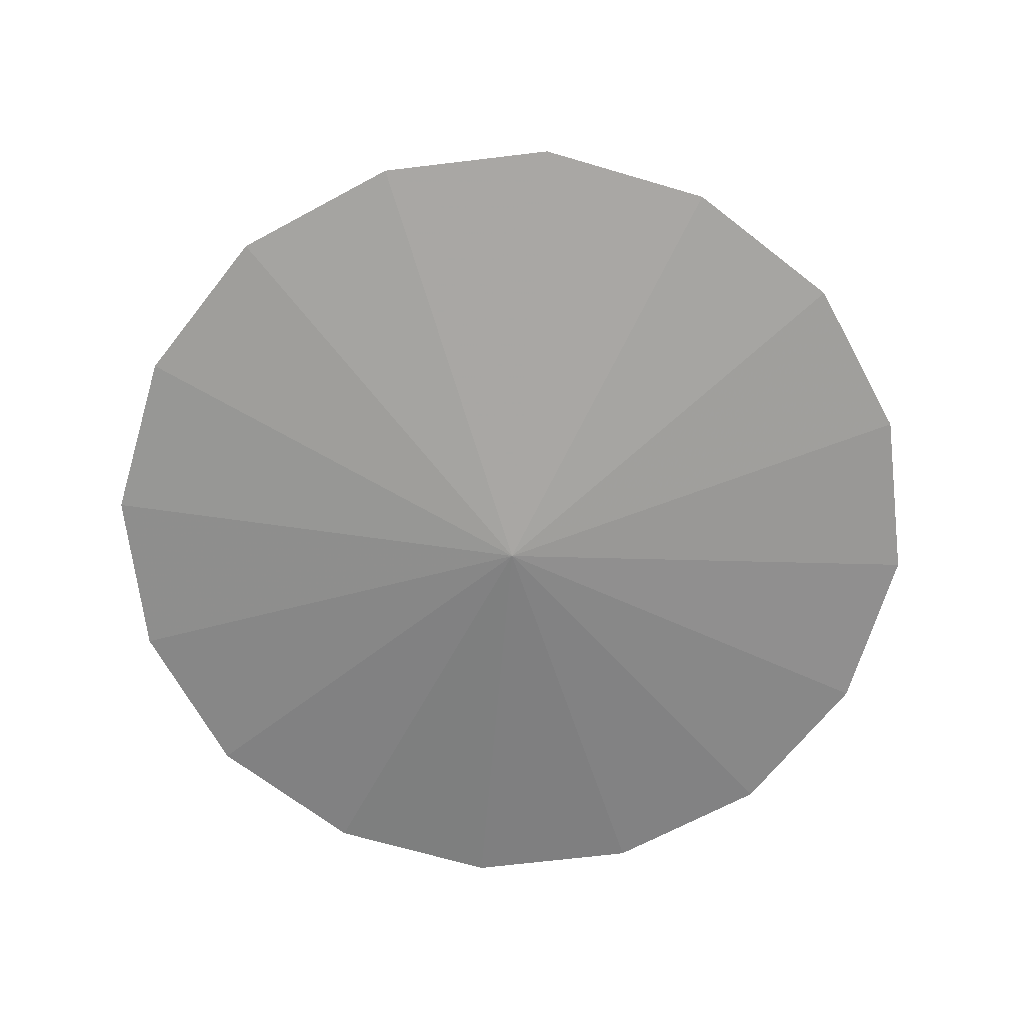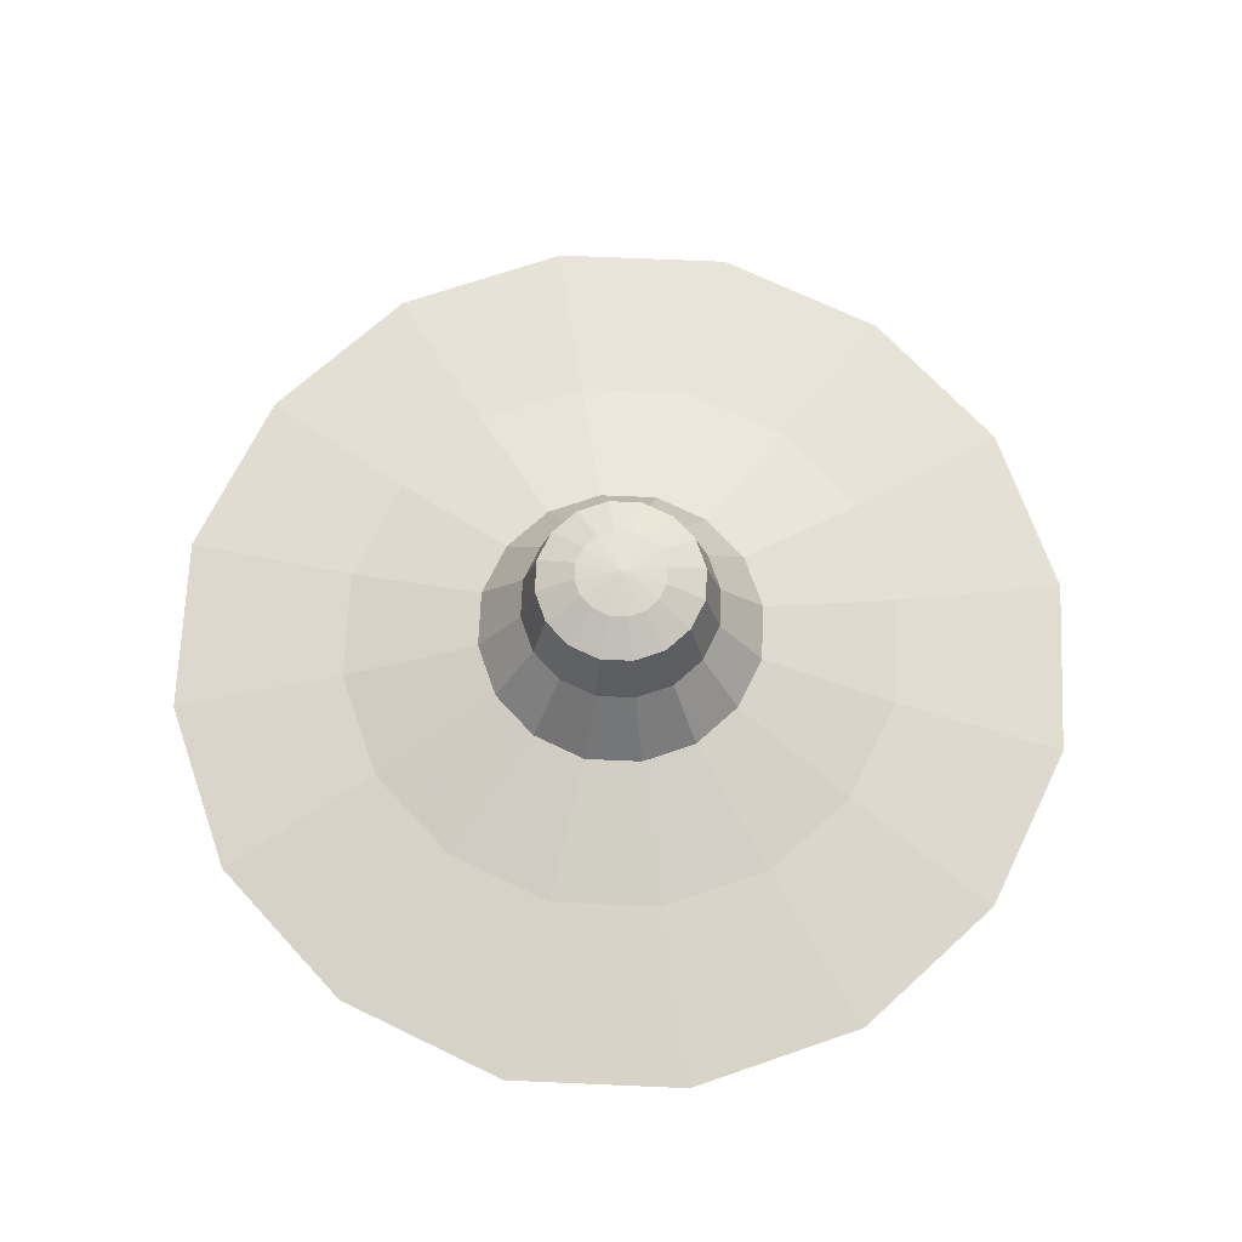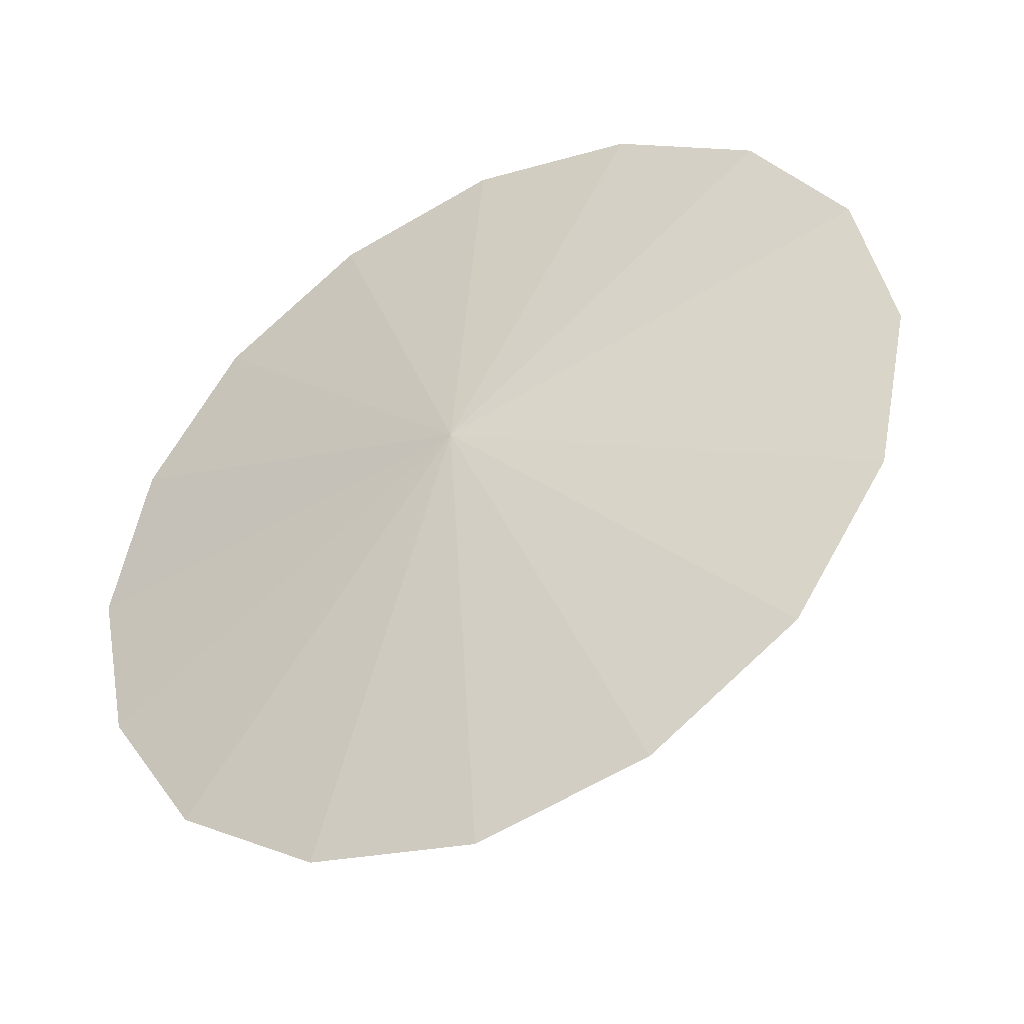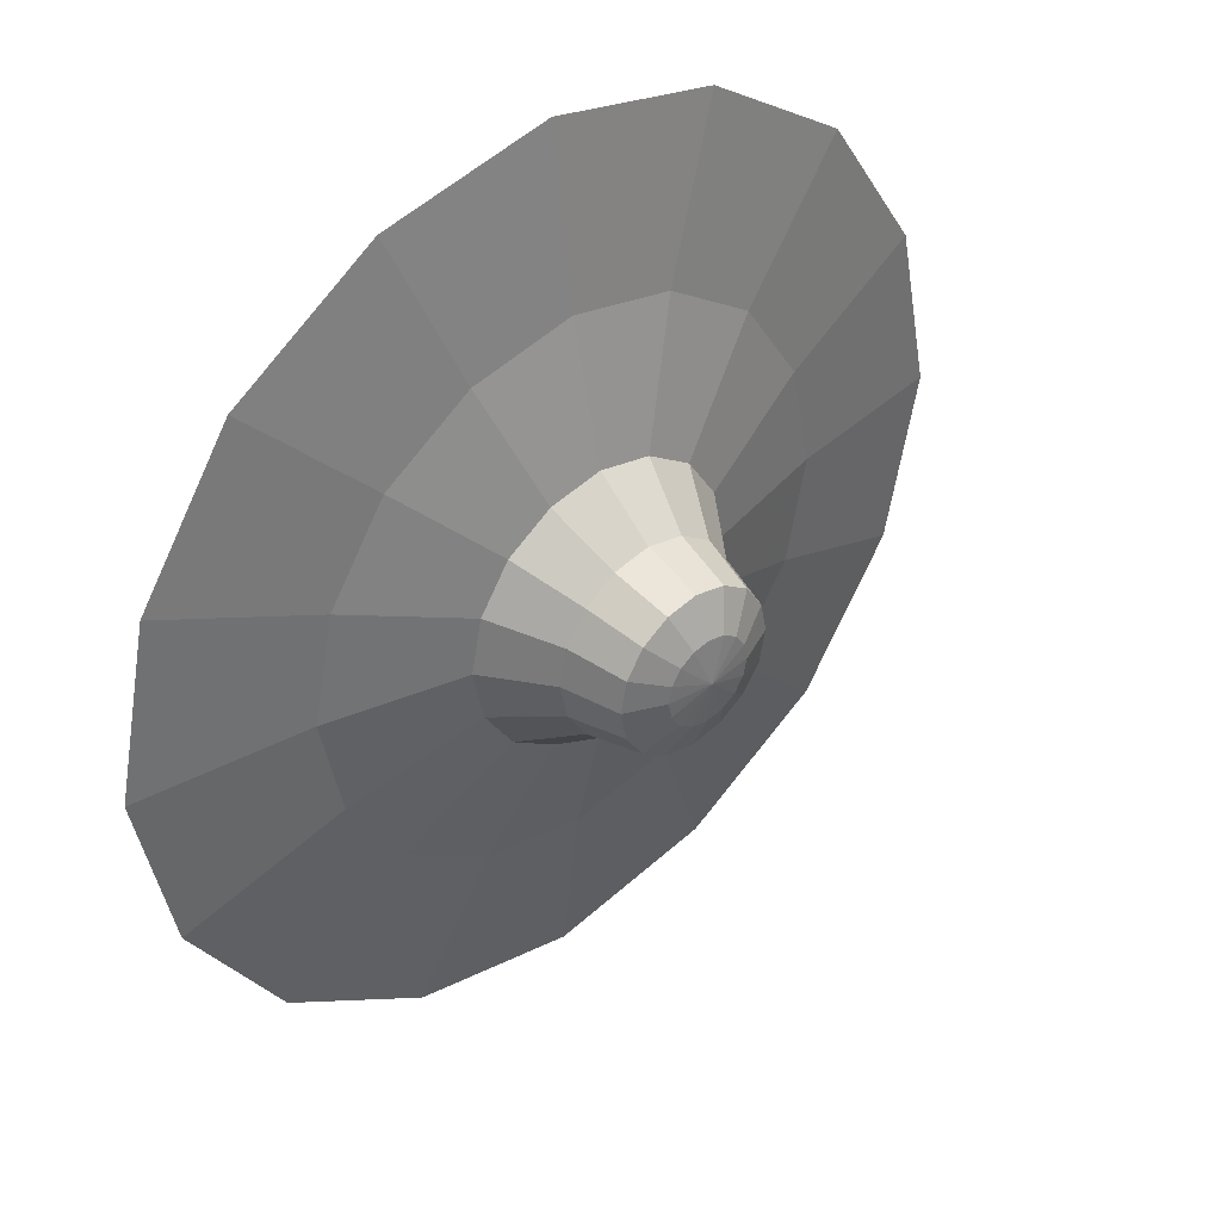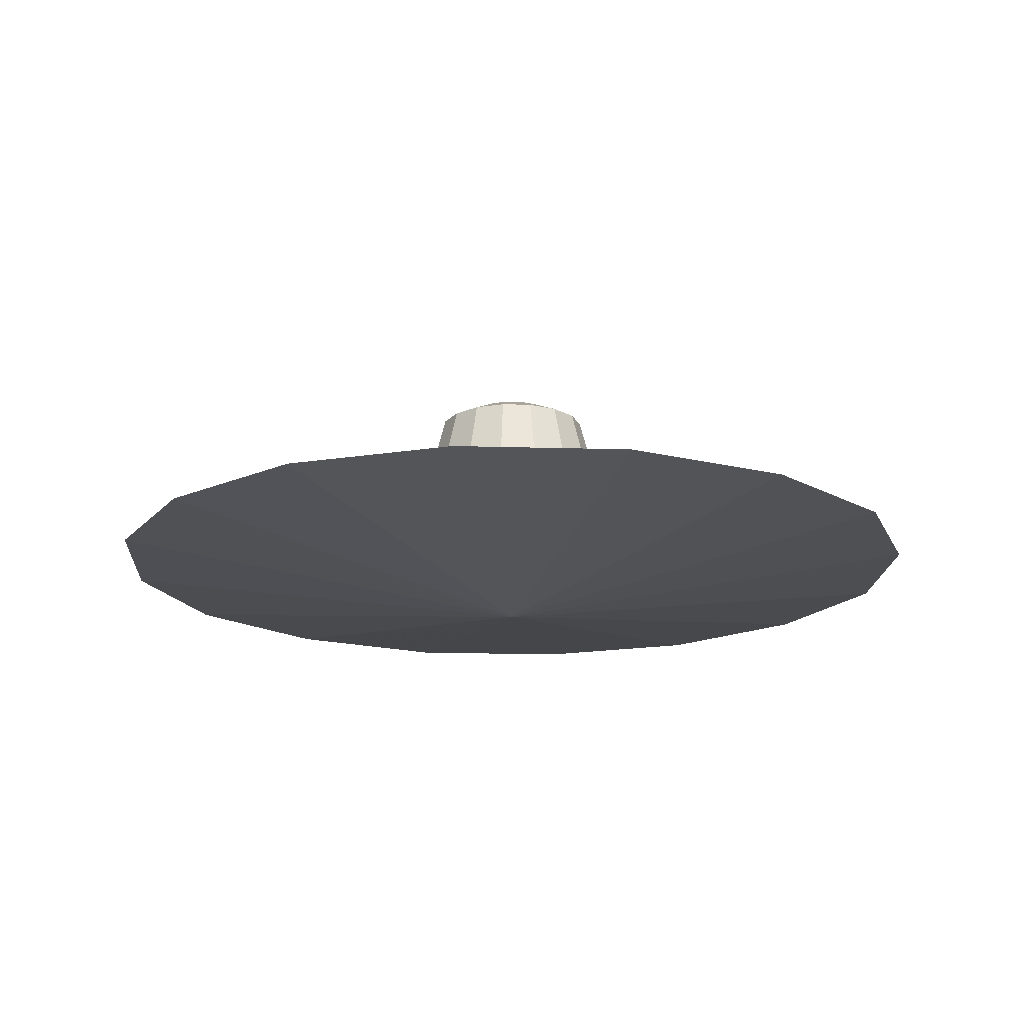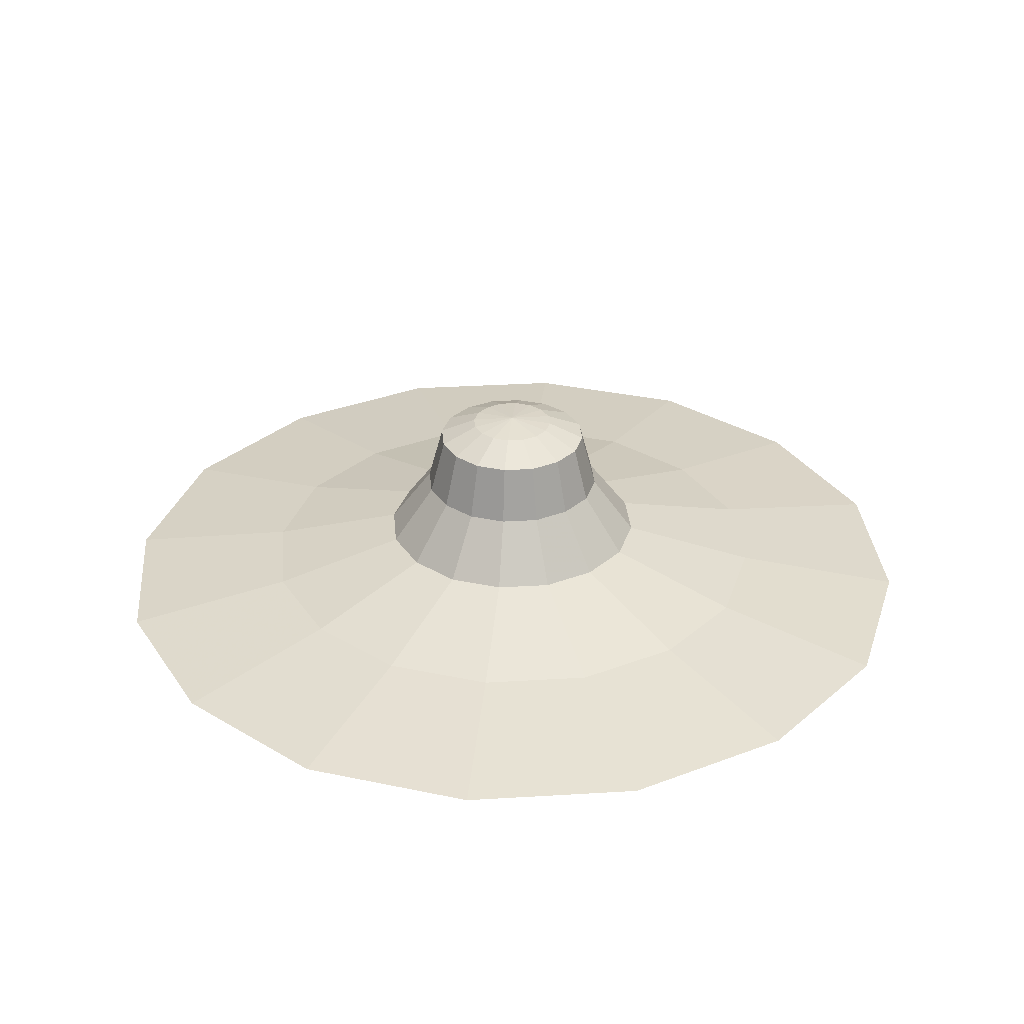
<metadata>
{"format":"obj","ext":"obj","renderer":"f3d","projection":"perspective","resolution":1024,"background":"white","views":[{"elev":-67.2,"azim":40.2,"up":"+Y"},{"elev":68.8,"azim":-165.8,"up":"+Y"},{"elev":-42.4,"azim":28.1,"up":"+Z"},{"elev":39.4,"azim":138.8,"up":"+Z"},{"elev":-17.0,"azim":164.9,"up":"+Y"},{"elev":32.0,"azim":163.4,"up":"+Y"}]}
</metadata>
<code>
g UFO
v -0 1.098 0
v -0 1.098 0
v -0 1.098 0
v -0 1.098 0
v -0 1.098 0
v -0 1.098 0
v -0 1.098 0
v -0 1.098 0
v -0.5175 0.9026 -0.5175
v 0 0.9026 -0.7318
v 0.5175 0.9026 -0.5175
v 0.7318 0.9026 0
v 0.5175 0.9026 0.5175
v -0 0.9026 0.7318
v -0.5175 0.9026 0.5175
v -0.7318 0.9026 0
v -0.8965 -0.1602 -0.8965
v 0 -0.1602 -1.268
v 0.8965 -0.1602 -0.8965
v 1.268 -0.1602 0
v 0.8965 -0.1602 0.8965
v -0 -0.1602 1.268
v -0.8965 -0.1602 0.8965
v -1.268 -0.1602 0
v -2.844 -0.662 -2.844
v 0 -0.662 -4.022
v 2.844 -0.662 -2.844
v 4.022 -0.662 0
v 2.844 -0.662 2.844
v -0 -0.662 4.022
v -2.844 -0.662 2.844
v -4.022 -0.662 -0
v -0 -1.192 0
v -0 -1.192 0
v -0 -1.192 0
v -0 -1.192 0
v -0 -1.192 0
v -0 -1.192 0
v -0 -1.192 0
v -0 -1.192 0
v -0 1.098 0
v 0 1.053 -0.3939
v -0 1.098 0
v 0.2785 1.053 -0.2785
v -0 1.098 0
v 0.3939 1.053 0
v -0 1.098 0
v 0.2785 1.053 0.2785
v -0 1.098 0
v -0 1.053 0.3939
v -0 1.098 0
v -0.2785 1.053 0.2785
v -0 1.098 0
v -0.3939 1.053 0
v -0 1.098 0
v -0.2792 0.9026 -0.674
v 0 0.378 -0.8712
v 0.2792 0.9026 -0.674
v 0.616 0.378 -0.616
v 0.674 0.9026 -0.2792
v 0.8712 0.378 0
v 0.674 0.9026 0.2792
v 0.616 0.378 0.616
v 0.2792 0.9026 0.674
v -0 0.378 0.8712
v -0.2792 0.9026 0.674
v -0.616 0.378 0.616
v -0.674 0.9026 0.2792
v -0.8712 0.378 0
v -0.674 0.9026 -0.2792
v -0.4837 -0.1602 -1.168
v 0 -0.457 -2.488
v 0.4837 -0.1602 -1.168
v 1.76 -0.457 -1.76
v 1.168 -0.1602 -0.4837
v 2.488 -0.457 0
v 1.168 -0.1602 0.4837
v 1.76 -0.457 1.76
v 0.4837 -0.1602 1.168
v -0 -0.457 2.488
v -0.4837 -0.1602 1.168
v -1.76 -0.457 1.76
v -1.168 -0.1602 0.4837
v -2.488 -0.457 -0
v -1.168 -0.1602 -0.4837
v -1.534 -0.662 -3.704
v 0 -0.927 -2.011
v 1.534 -0.662 -3.704
v 1.422 -0.927 -1.422
v 3.704 -0.662 -1.534
v 2.011 -0.927 0
v 3.704 -0.662 1.534
v 1.422 -0.927 1.422
v 1.534 -0.662 3.704
v -0 -0.927 2.011
v -1.534 -0.662 3.704
v -1.422 -0.927 1.422
v -3.704 -0.662 1.534
v -2.011 -0.927 -0
v -3.704 -0.662 -1.534
v -0 -1.192 0
v -0 -1.192 0
v -0 -1.192 0
v -0 -1.192 0
v -0 -1.192 0
v -0 -1.192 0
v -0 -1.192 0
v -0 -1.192 0
v -0.2785 1.053 -0.2785
v -0.616 0.378 -0.616
v -1.76 -0.457 -1.76
v -1.422 -0.927 -1.422
v -0.1503 1.053 -0.3628
v 0.1503 1.053 -0.3628
v 0.3628 1.053 -0.1503
v 0.3628 1.053 0.1503
v 0.1503 1.053 0.3628
v -0.1503 1.053 0.3628
v -0.3628 1.053 0.1503
v -0.3628 1.053 -0.1503
v -0.3323 0.378 -0.8023
v 0.3323 0.378 -0.8023
v 0.8023 0.378 -0.3323
v 0.8023 0.378 0.3323
v 0.3323 0.378 0.8023
v -0.3323 0.378 0.8023
v -0.8023 0.378 0.3323
v -0.8023 0.378 -0.3323
v -0.9493 -0.457 -2.292
v 0.9493 -0.457 -2.292
v 2.292 -0.457 -0.9493
v 2.292 -0.457 0.9493
v 0.9493 -0.457 2.292
v -0.9493 -0.457 2.292
v -2.292 -0.457 0.9493
v -2.292 -0.457 -0.9493
v -0.7672 -0.927 -1.852
v 0.7672 -0.927 -1.852
v 1.852 -0.927 -0.7672
v 1.852 -0.927 0.7672
v 0.7672 -0.927 1.852
v -0.7672 -0.927 1.852
v -1.852 -0.927 0.7672
v -1.852 -0.927 -0.7672
f 113 109 1 41
f 113 41 2 42
f 113 42 10 56
f 113 56 9 109
f 114 42 2 43
f 114 43 3 44
f 114 44 11 58
f 114 58 10 42
f 115 44 3 45
f 115 45 4 46
f 115 46 12 60
f 115 60 11 44
f 116 46 4 47
f 116 47 5 48
f 116 48 13 62
f 116 62 12 46
f 117 48 5 49
f 117 49 6 50
f 117 50 14 64
f 117 64 13 48
f 118 50 6 51
f 118 51 7 52
f 118 52 15 66
f 118 66 14 50
f 119 52 7 53
f 119 53 8 54
f 119 54 16 68
f 119 68 15 52
f 120 54 8 55
f 120 55 1 109
f 120 109 9 70
f 120 70 16 54
f 121 110 9 56
f 121 56 10 57
f 121 57 18 71
f 121 71 17 110
f 122 57 10 58
f 122 58 11 59
f 122 59 19 73
f 122 73 18 57
f 123 59 11 60
f 123 60 12 61
f 123 61 20 75
f 123 75 19 59
f 124 61 12 62
f 124 62 13 63
f 124 63 21 77
f 124 77 20 61
f 125 63 13 64
f 125 64 14 65
f 125 65 22 79
f 125 79 21 63
f 126 65 14 66
f 126 66 15 67
f 126 67 23 81
f 126 81 22 65
f 127 67 15 68
f 127 68 16 69
f 127 69 24 83
f 127 83 23 67
f 128 69 16 70
f 128 70 9 110
f 128 110 17 85
f 128 85 24 69
f 129 111 17 71
f 129 71 18 72
f 129 72 26 86
f 129 86 25 111
f 130 72 18 73
f 130 73 19 74
f 130 74 27 88
f 130 88 26 72
f 131 74 19 75
f 131 75 20 76
f 131 76 28 90
f 131 90 27 74
f 132 76 20 77
f 132 77 21 78
f 132 78 29 92
f 132 92 28 76
f 133 78 21 79
f 133 79 22 80
f 133 80 30 94
f 133 94 29 78
f 134 80 22 81
f 134 81 23 82
f 134 82 31 96
f 134 96 30 80
f 135 82 23 83
f 135 83 24 84
f 135 84 32 98
f 135 98 31 82
f 136 84 24 85
f 136 85 17 111
f 136 111 25 100
f 136 100 32 84
f 137 112 25 86
f 137 86 26 87
f 137 87 34 101
f 137 101 33 112
f 138 87 26 88
f 138 88 27 89
f 138 89 35 102
f 138 102 34 87
f 139 89 27 90
f 139 90 28 91
f 139 91 36 103
f 139 103 35 89
f 140 91 28 92
f 140 92 29 93
f 140 93 37 104
f 140 104 36 91
f 141 93 29 94
f 141 94 30 95
f 141 95 38 105
f 141 105 37 93
f 142 95 30 96
f 142 96 31 97
f 142 97 39 106
f 142 106 38 95
f 143 97 31 98
f 143 98 32 99
f 143 99 40 107
f 143 107 39 97
f 144 99 32 100
f 144 100 25 112
f 144 112 33 108
f 144 108 40 99

</code>
